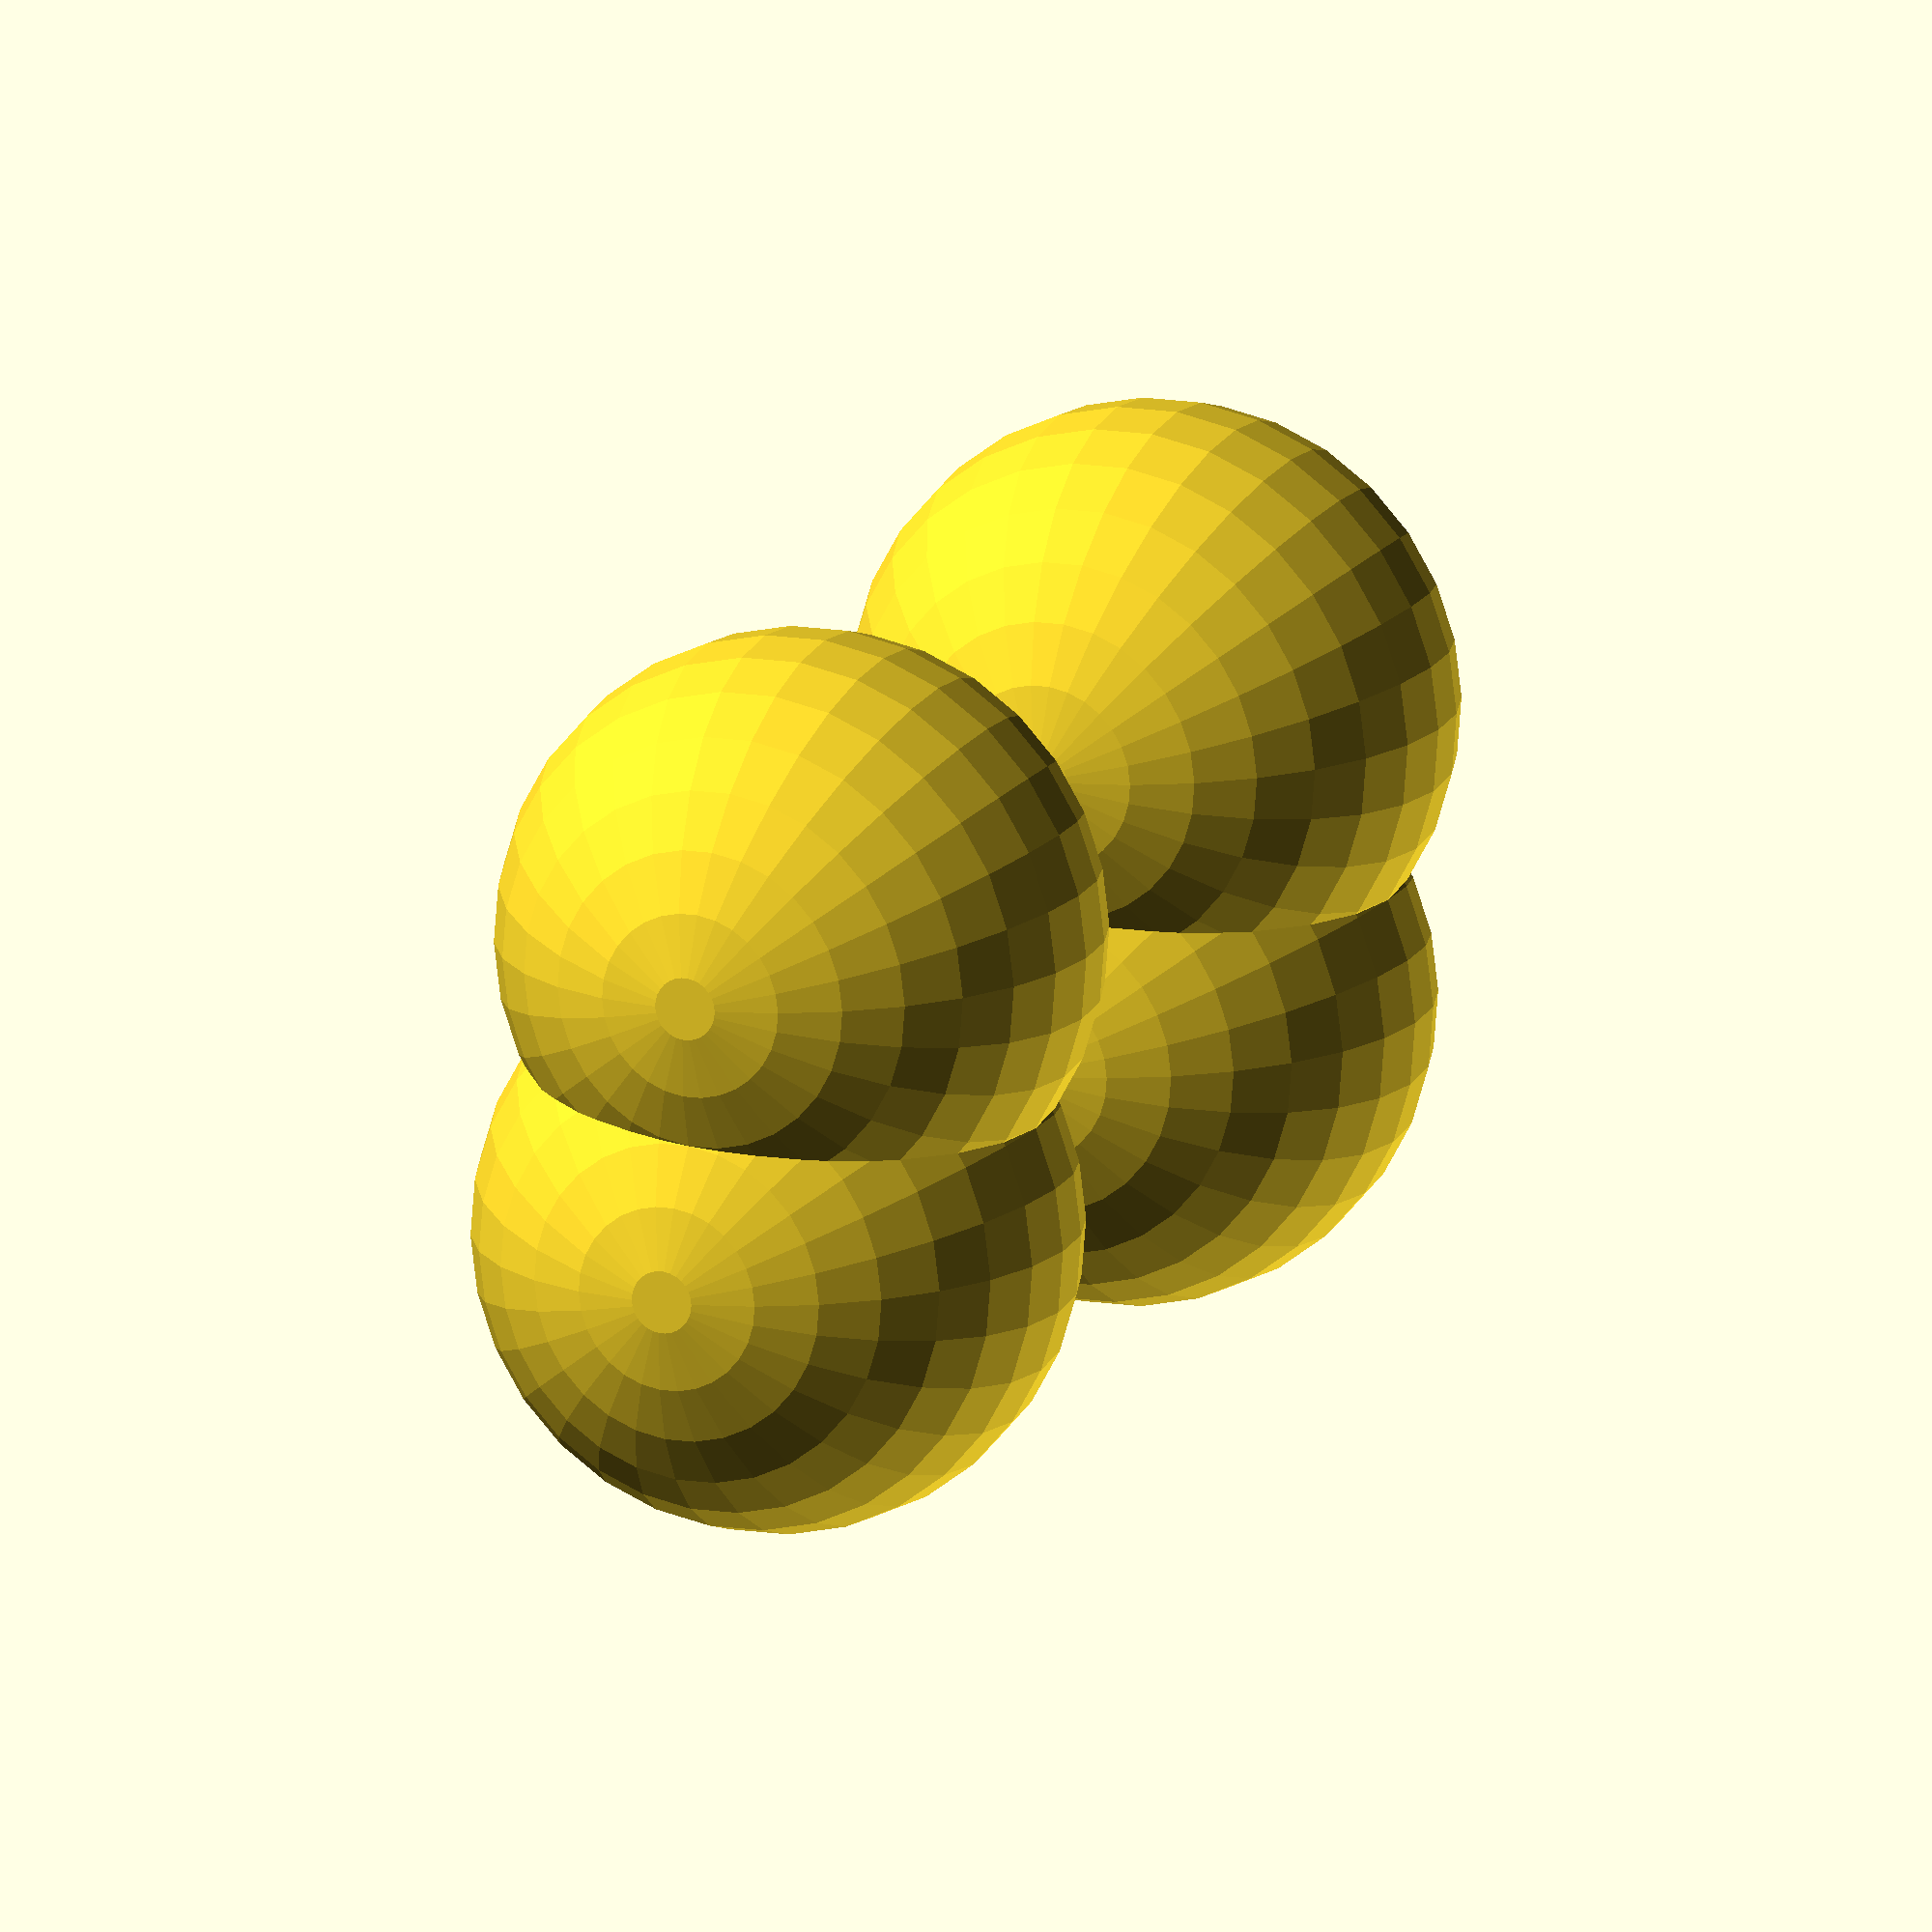
<openscad>
// union of two spheres implicit
translate([0,0,-30]) {
    sphere(r=10);
    translate([10,0,0])
        sphere(r=10);
}

// union of two spheres explicit
union() {
    sphere(r=10);
    translate([10,0,0])
        sphere(r=10);
}
</openscad>
<views>
elev=344.5 azim=265.3 roll=202.4 proj=o view=wireframe
</views>
